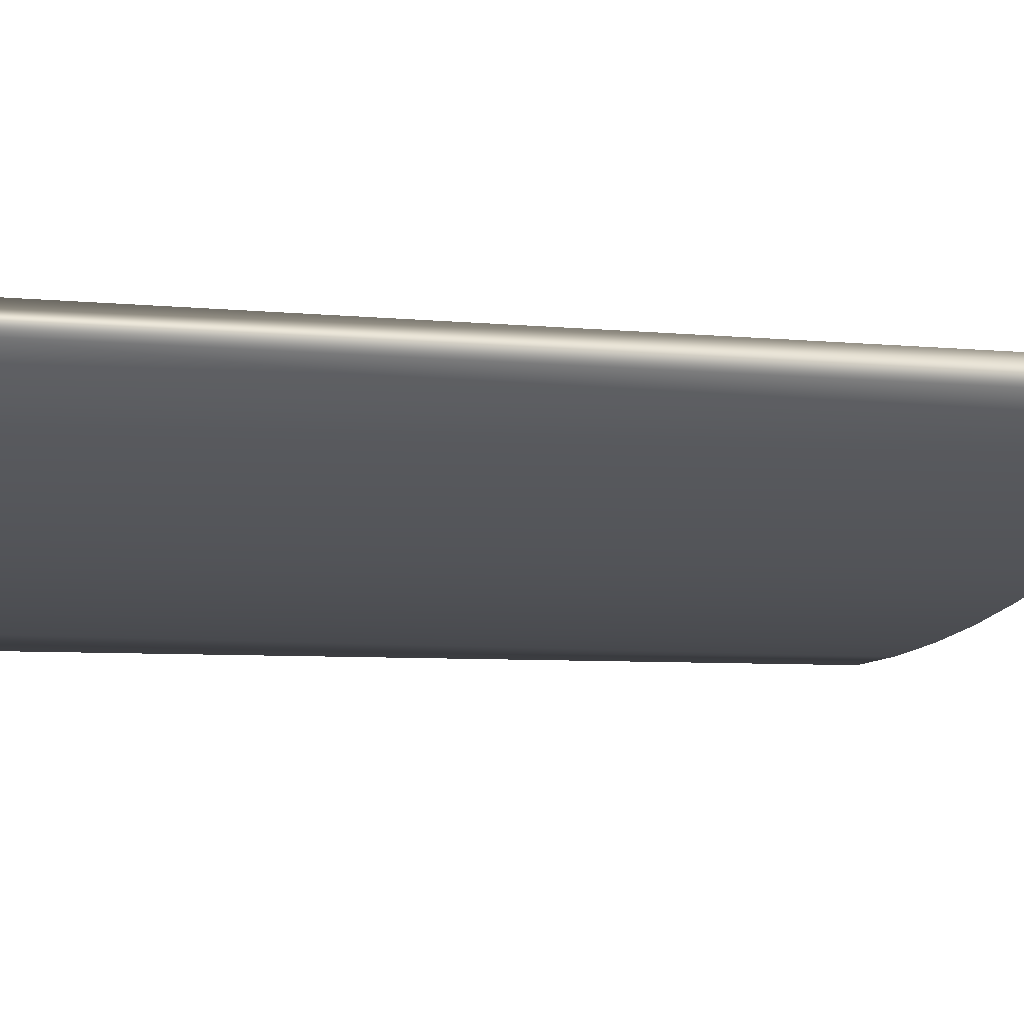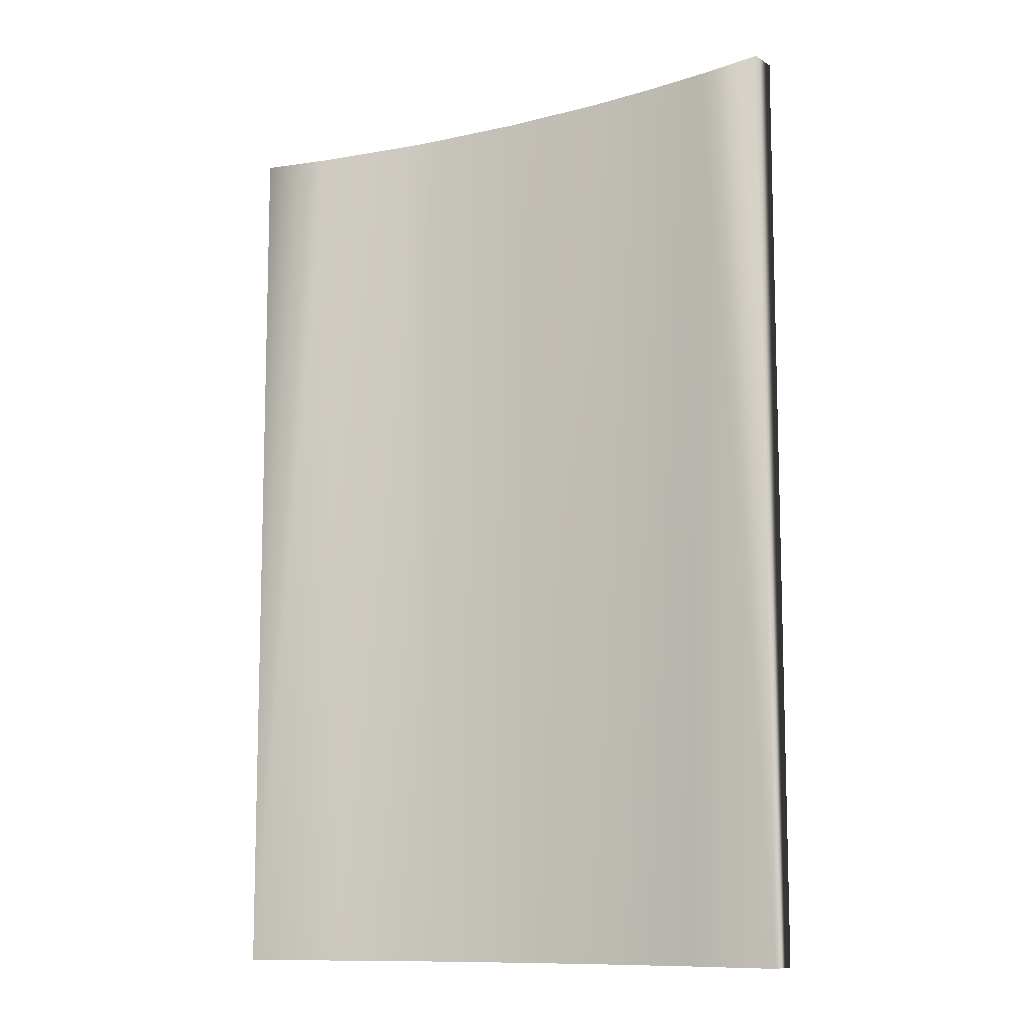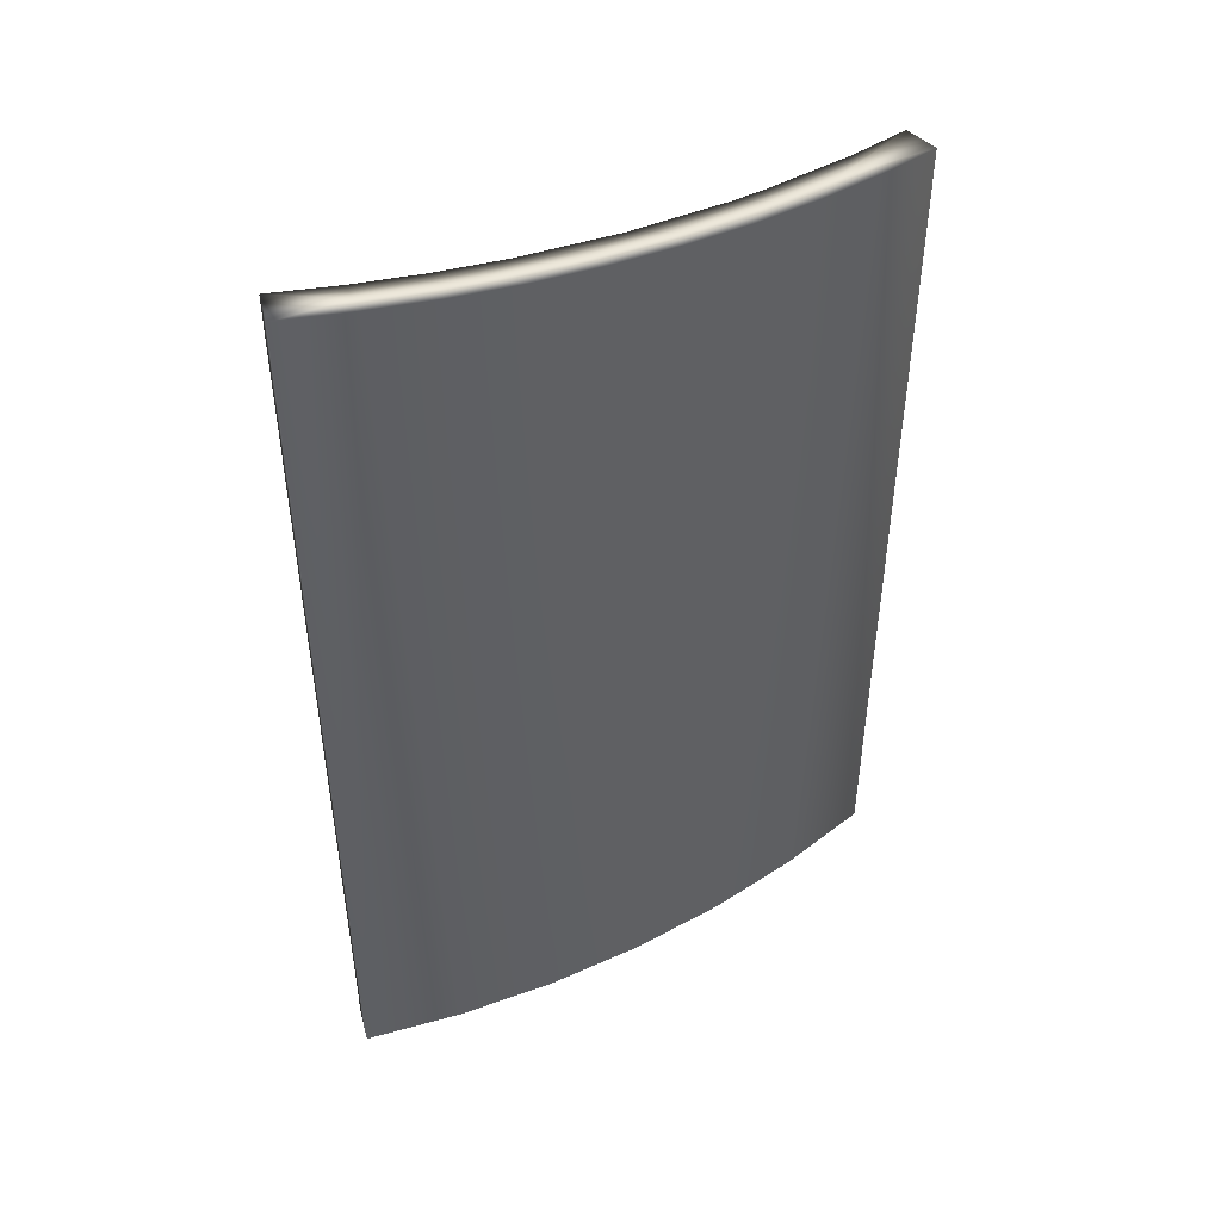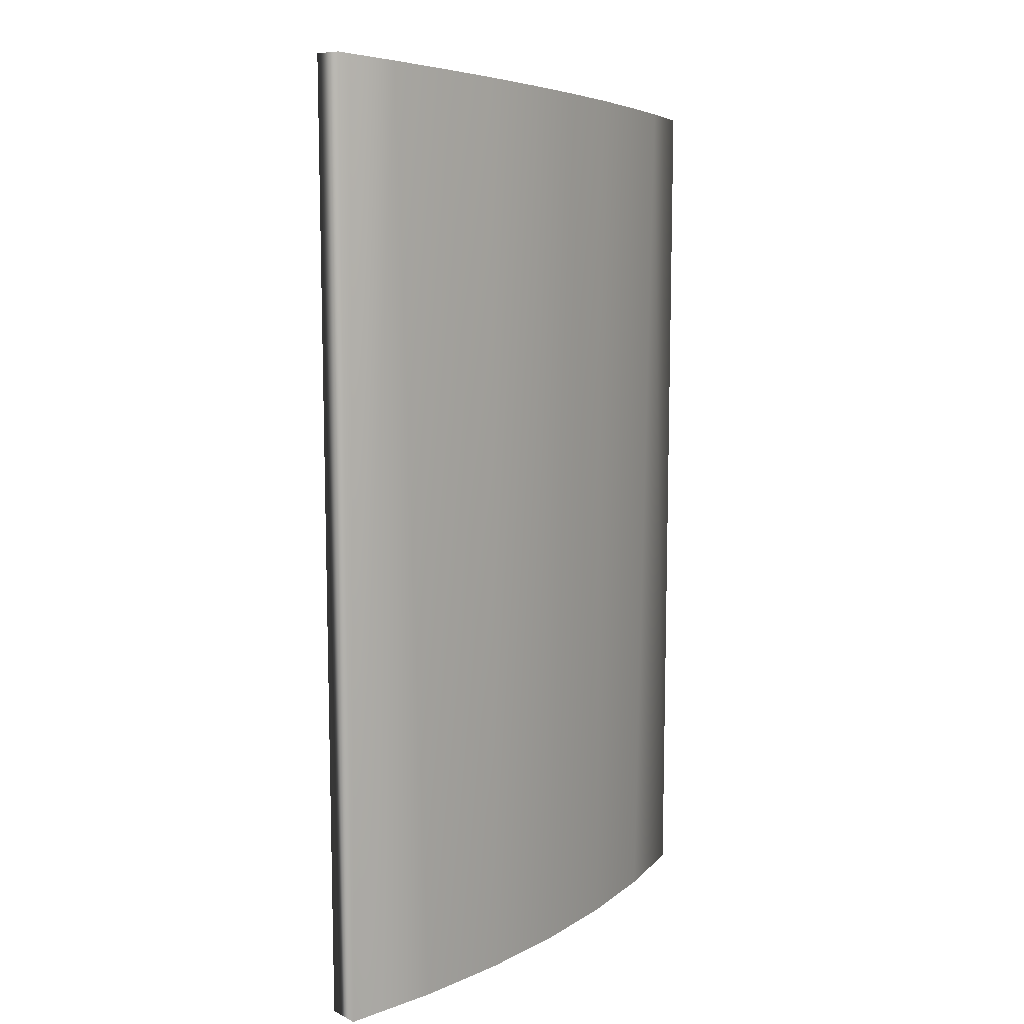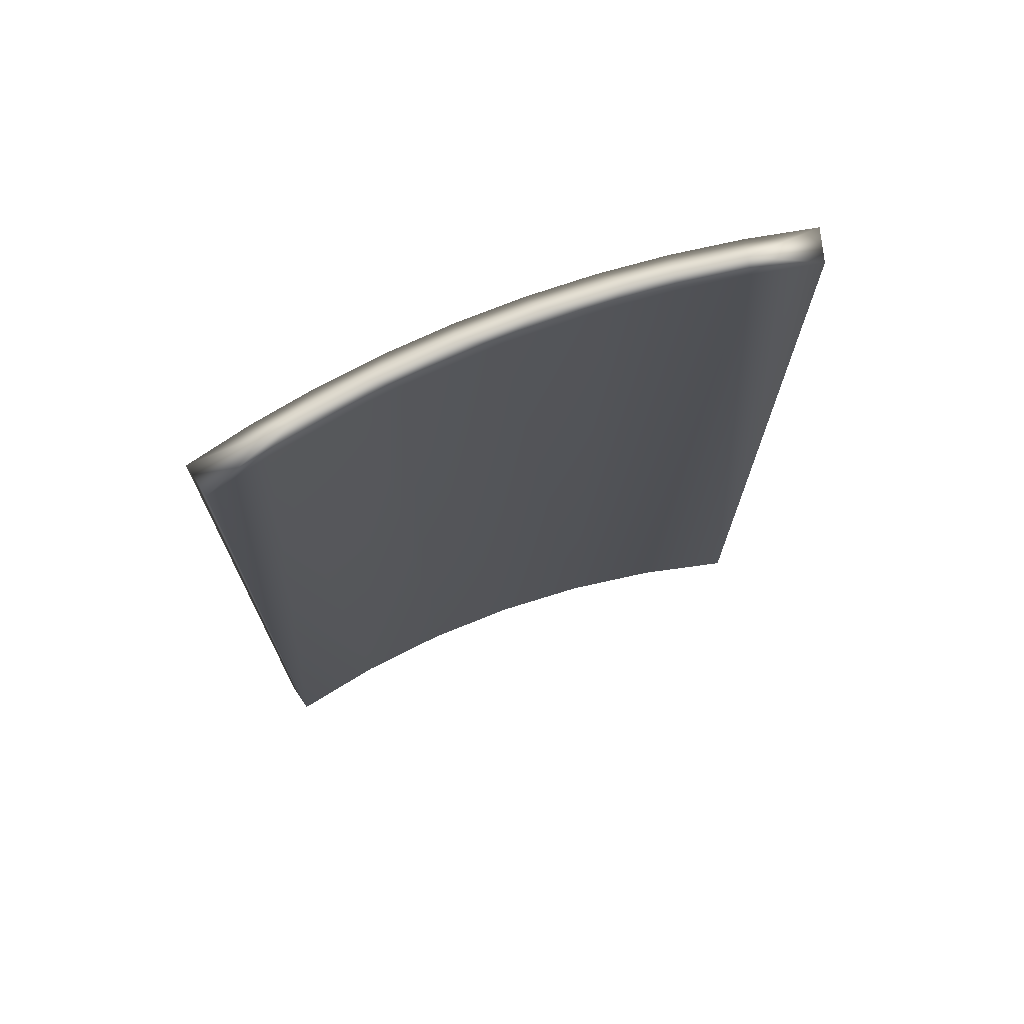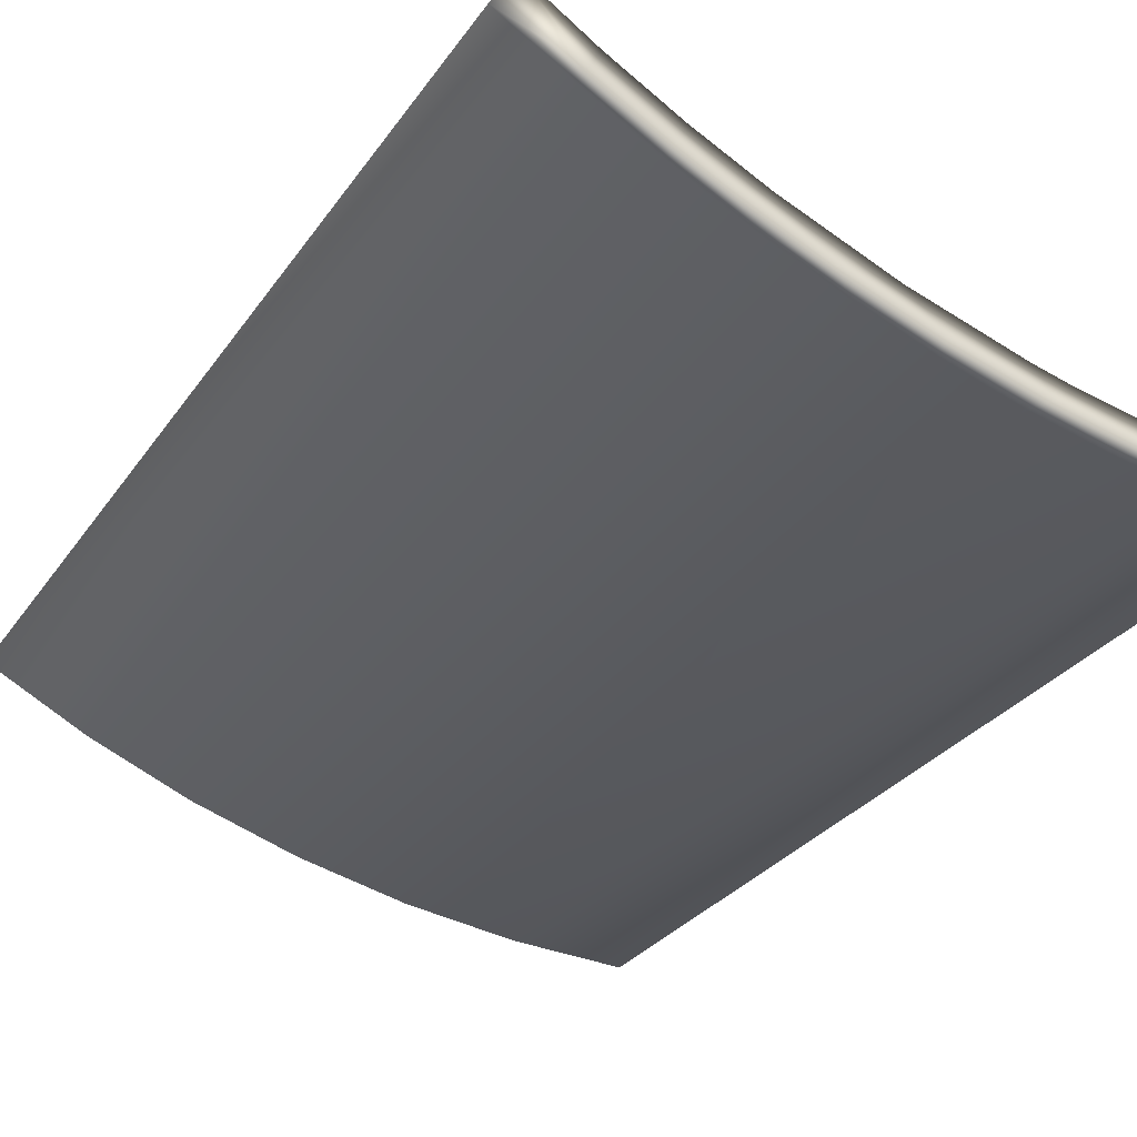
<metadata>
{"format":"obj","ext":"obj","renderer":"f3d","projection":"perspective","resolution":1024,"background":"white","views":[{"elev":-6.0,"azim":72.6,"up":"+Z"},{"elev":-9.9,"azim":2.1,"up":"+Y"},{"elev":47.9,"azim":134.2,"up":"+Y"},{"elev":10.8,"azim":109.5,"up":"+Y"},{"elev":72.7,"azim":-36.5,"up":"+Y"},{"elev":-26.6,"azim":154.0,"up":"+Z"}]}
</metadata>
<code>
v -13.65 -25.75 161.7
v -10.72 -25.75 162
v -13.7 -25.75 162.7
v -10.85 -25.75 163
v -7.821 -25.75 162.5
v -8.028 -25.75 163.4
v -4.971 -25.75 163.2
v -5.258 -25.75 164.2
v -2.191 -25.75 164.2
v -2.557 -25.75 165.1
v 0.5 -25.75 165.3
v 0.05877 -25.75 166.2
v 3.084 -25.75 166.8
v 2.57 -25.75 167.6
v -13.65 0.8591 161.7
v -11.7 1.06 161.9
v -9.75 1.261 162.1
v -7.821 1.462 162.5
v -5.914 1.663 162.9
v -4.036 1.864 163.5
v -2.191 2.065 164.2
v -0.386 2.266 164.9
v 1.374 2.467 165.8
v 3.084 2.668 166.8
v -13.7 0.8547 162.7
v 2.57 2.646 167.6
v 0.9083 2.447 166.7
v -0.8023 2.248 165.8
v -2.557 2.049 165.1
v -5.258 1.75 164.2
v -8.028 1.452 163.4
v -8.963 1.352 163.3
v -11.79 1.054 162.9
v -10.9 1.145 162.5
v -8.526 1.393 162.8
v -6.184 1.642 163.4
v -3.883 1.891 164.1
v -1.636 2.139 164.9
v -0.5985 2.256 165.4
v 1.144 2.457 166.2
f 1 2 3
f 3 2 4
f 4 2 5
f 4 5 6
f 6 5 7
f 6 7 8
f 8 7 9
f 8 9 10
f 10 9 11
f 10 11 12
f 12 11 13
f 12 13 14
f 15 16 1
f 1 16 2
f 2 16 17
f 2 17 5
f 5 17 18
f 5 18 19
f 5 19 7
f 7 19 20
f 7 20 9
f 9 20 21
f 9 21 22
f 9 22 11
f 11 22 23
f 11 23 13
f 13 23 24
f 15 1 25
f 25 1 3
f 24 26 13
f 13 26 14
f 26 27 14
f 14 27 12
f 12 27 28
f 12 28 10
f 10 28 29
f 10 29 30
f 10 30 8
f 8 30 31
f 8 31 6
f 6 31 32
f 6 32 4
f 4 32 33
f 4 33 3
f 3 33 25
f 15 25 34
f 34 25 33
f 34 33 32
f 34 32 35
f 35 32 31
f 35 31 36
f 36 31 30
f 36 30 37
f 37 30 29
f 37 29 38
f 38 29 28
f 38 28 39
f 39 28 27
f 39 27 40
f 40 27 26
f 40 26 24
f 24 23 40
f 40 23 22
f 40 22 39
f 39 22 38
f 22 21 38
f 38 21 37
f 21 20 37
f 37 20 36
f 20 19 36
f 36 19 18
f 36 18 35
f 35 18 17
f 35 17 34
f 34 17 16
f 34 16 15

</code>
